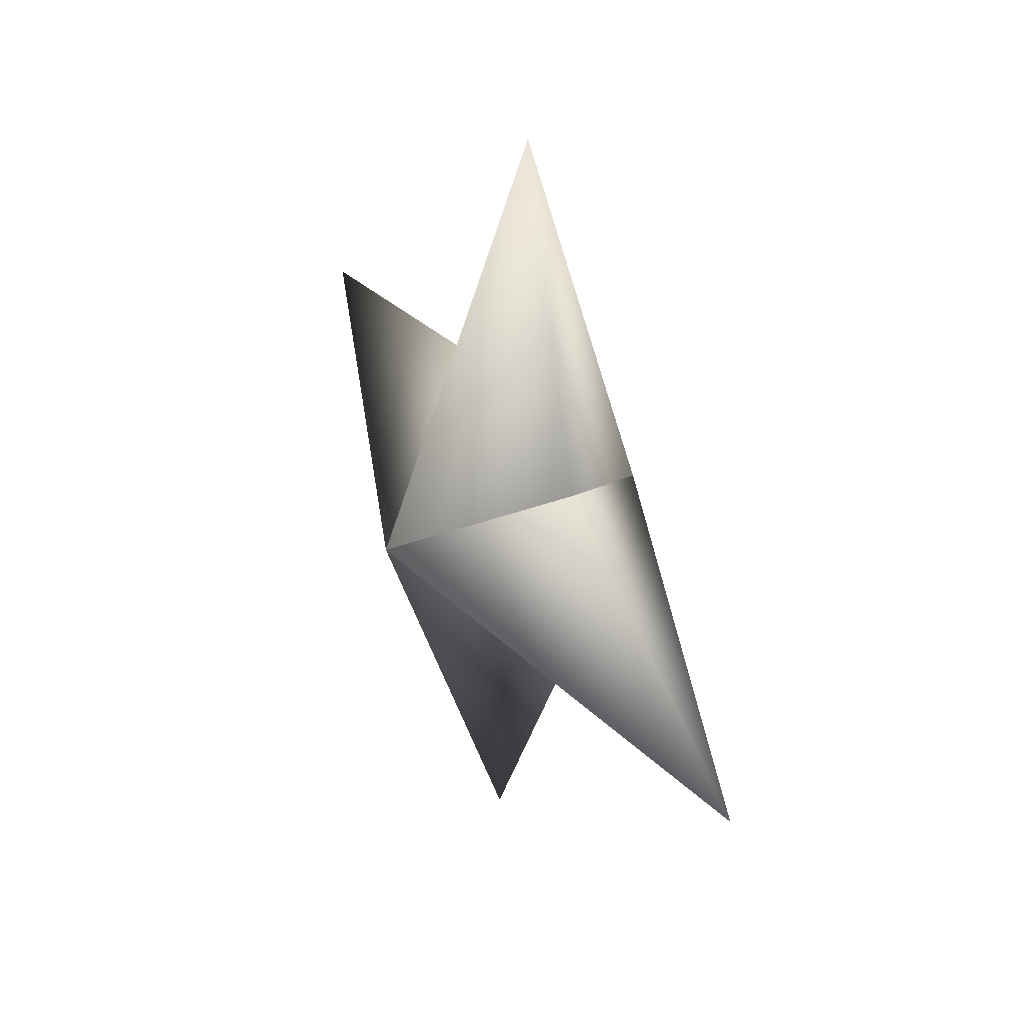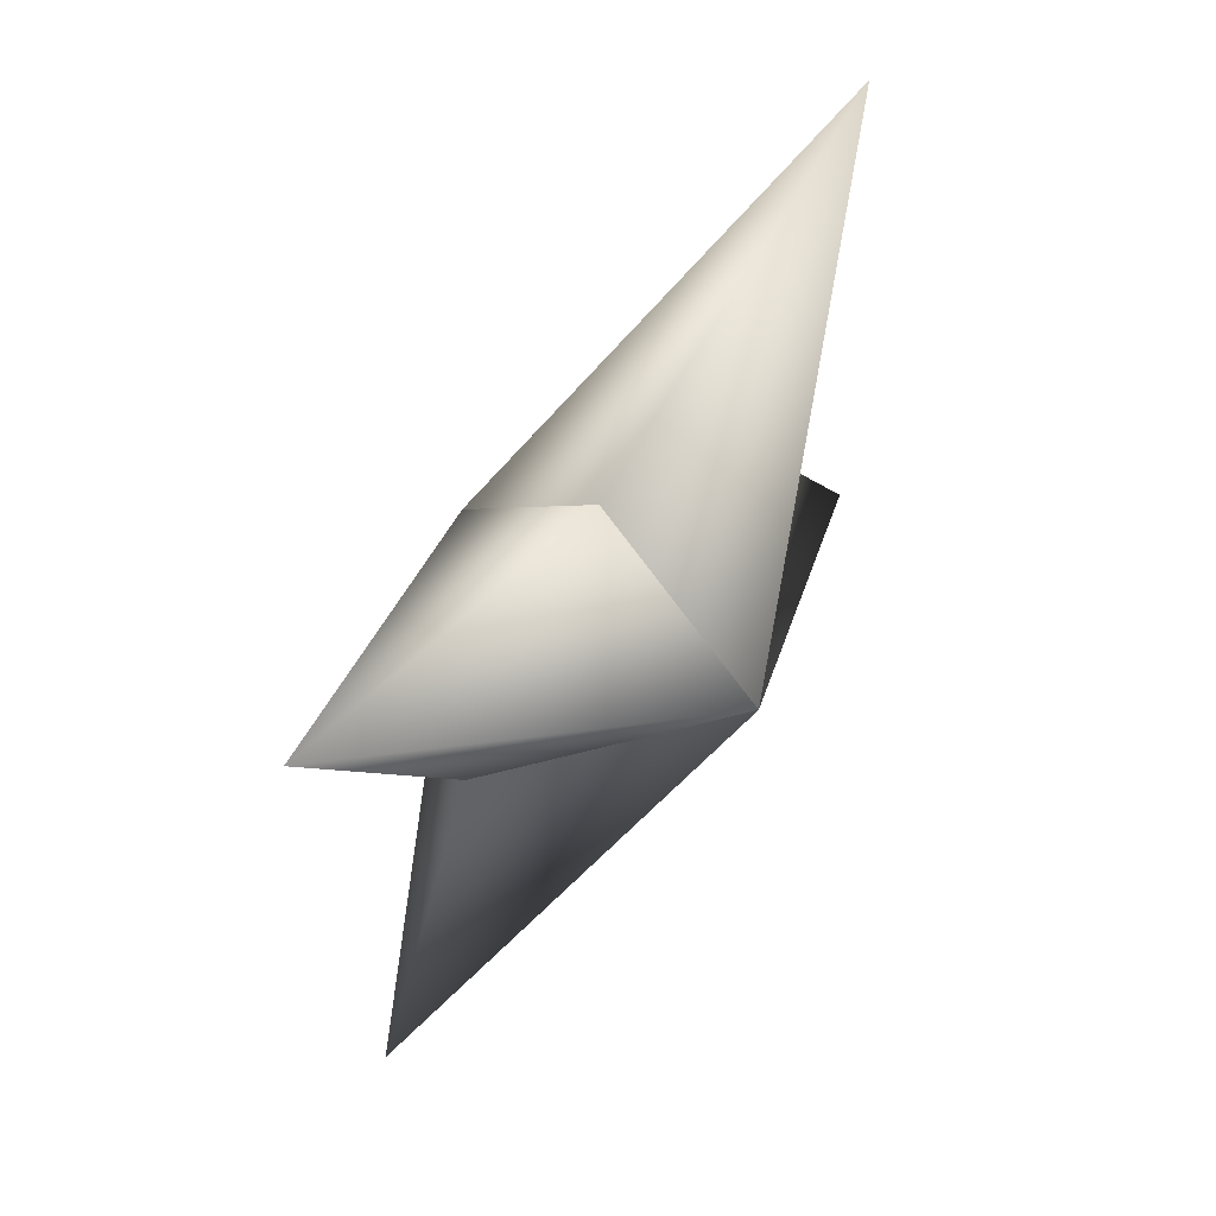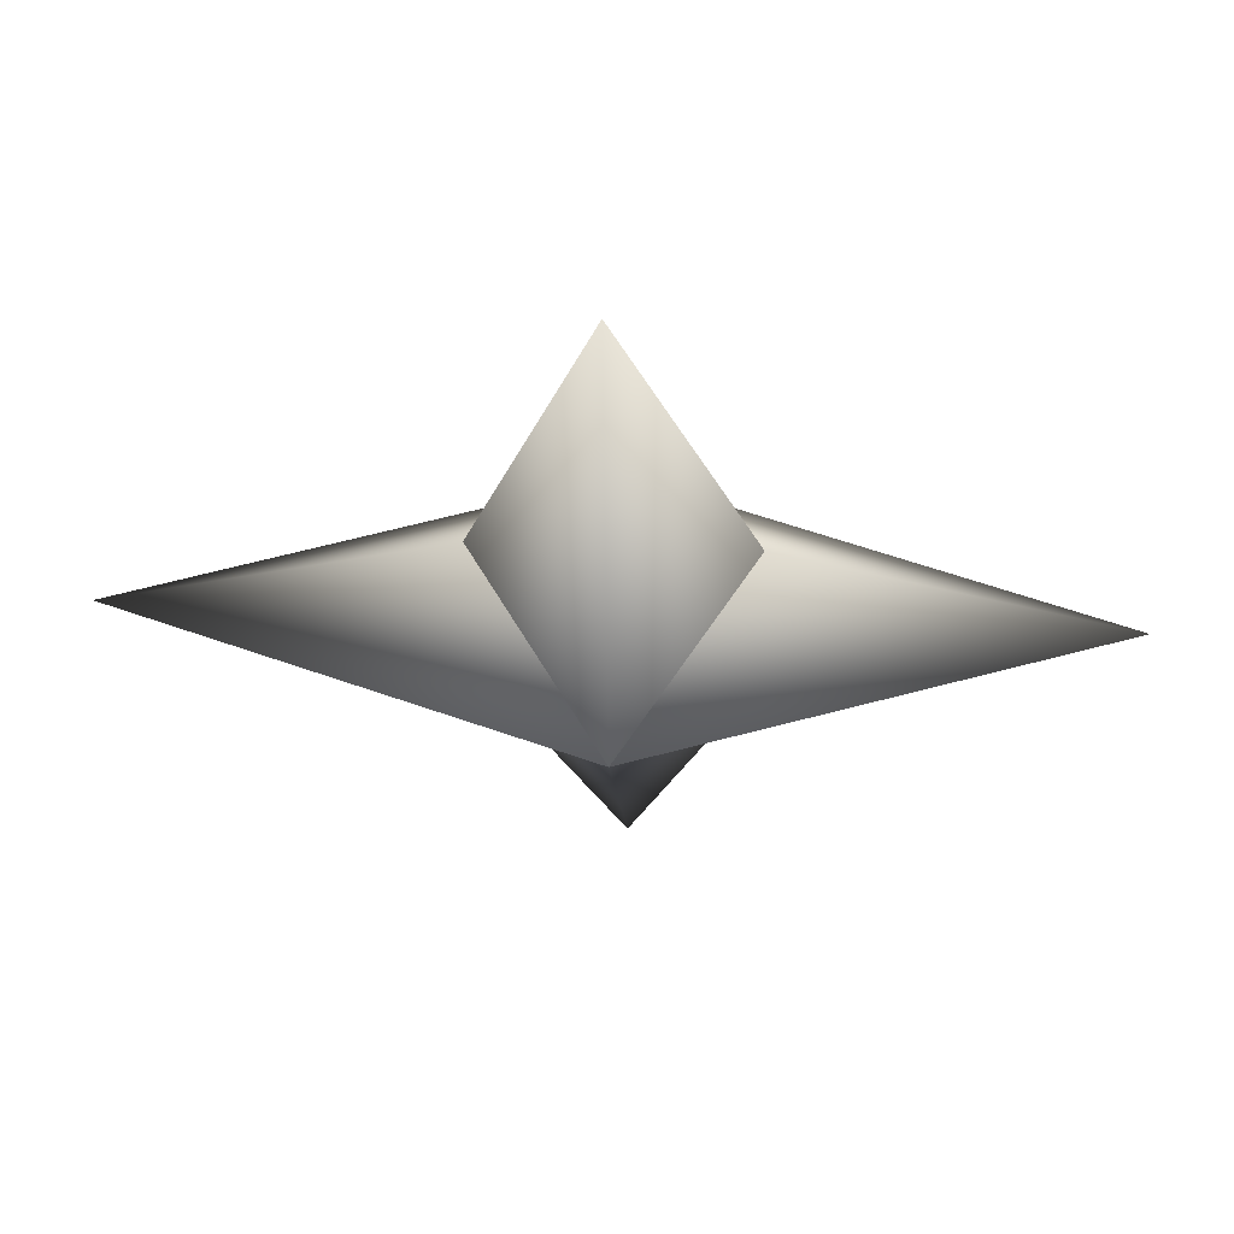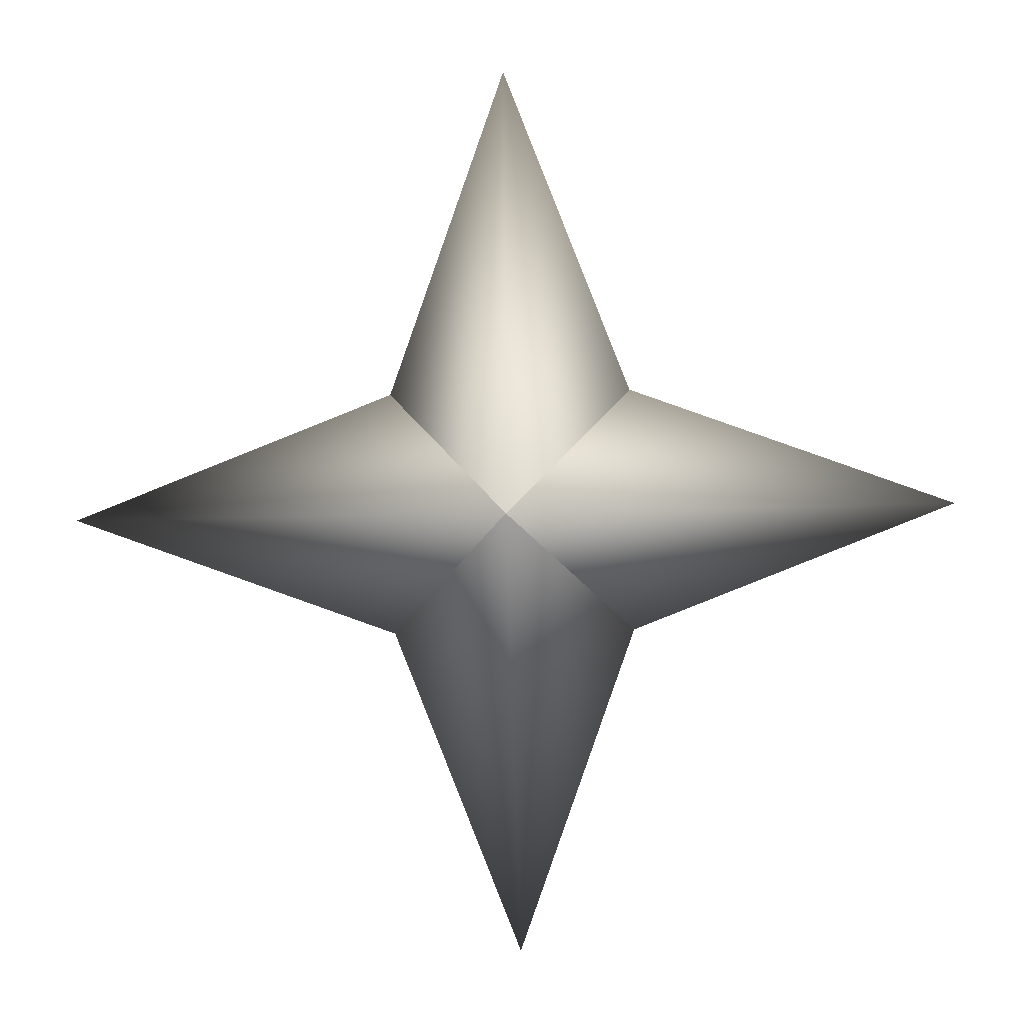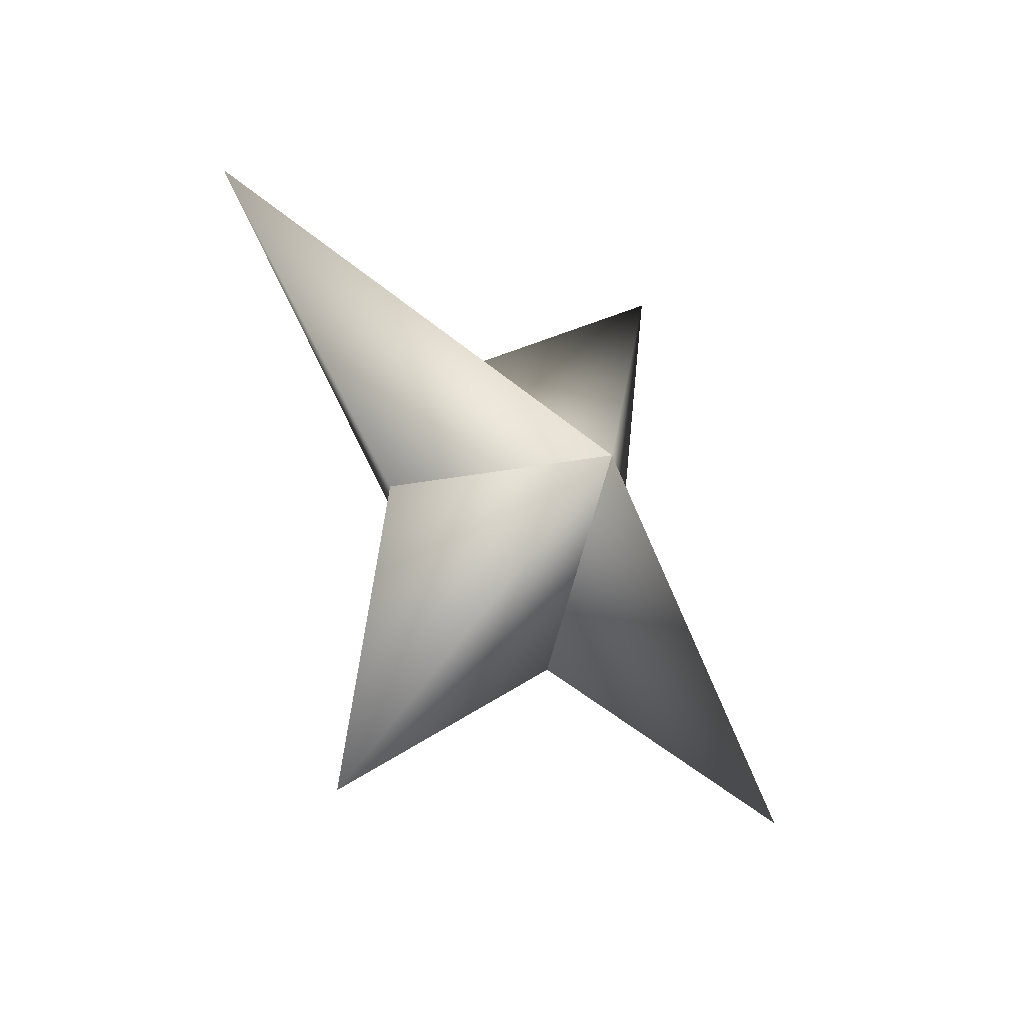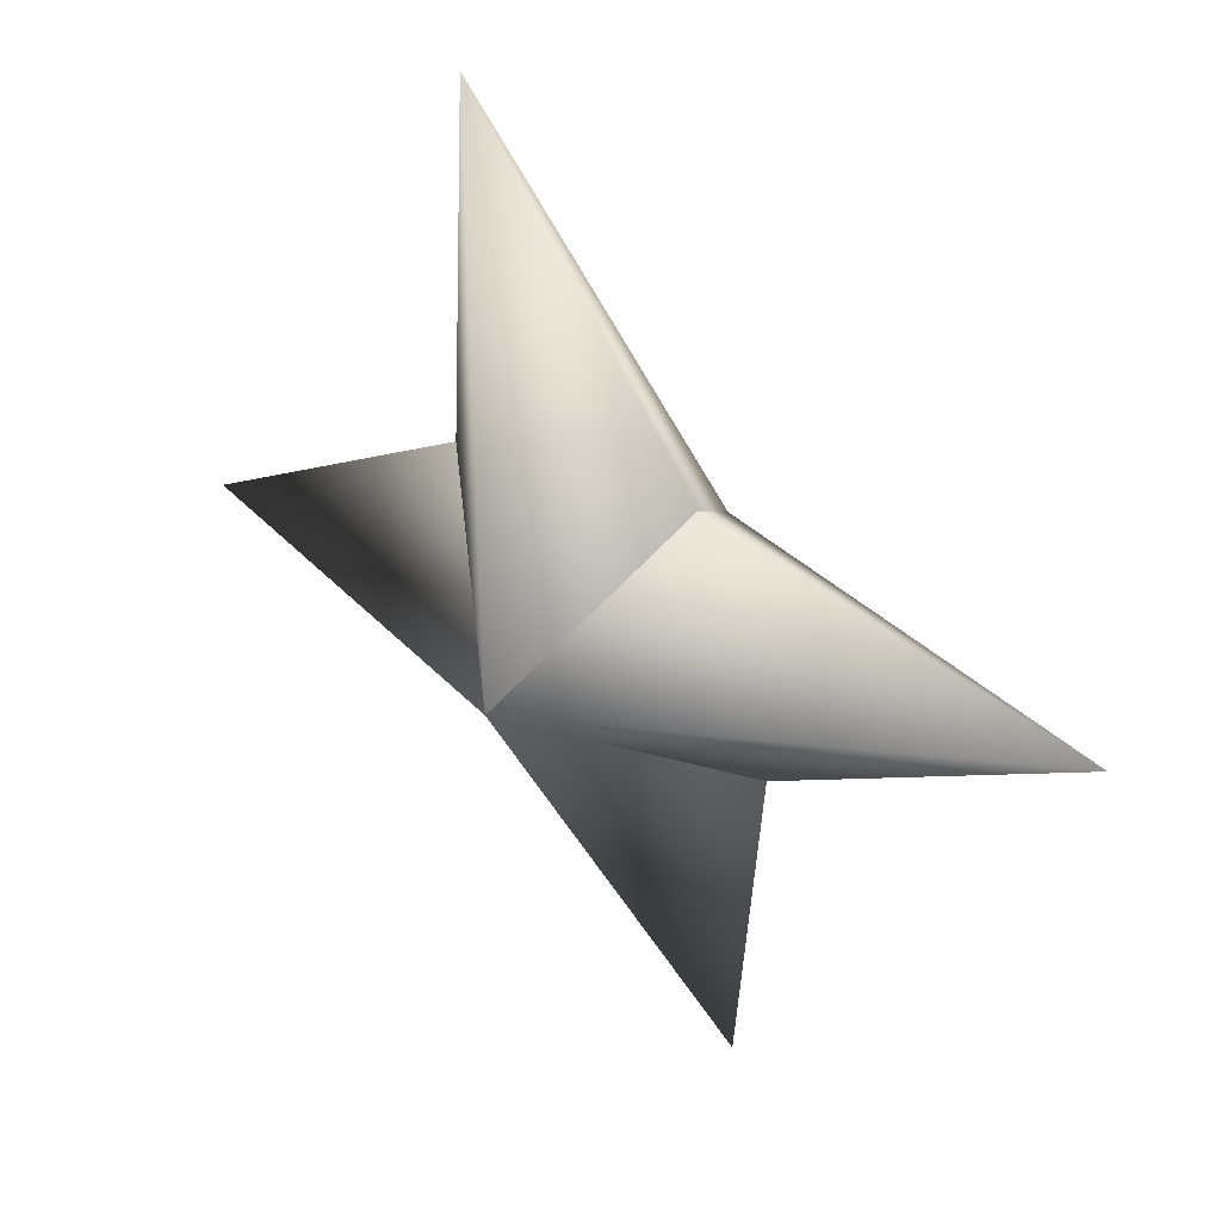
<metadata>
{"format":"obj","ext":"obj","renderer":"f3d","projection":"perspective","resolution":1024,"background":"white","views":[{"elev":-47.7,"azim":-141.9,"up":"+Y"},{"elev":-45.0,"azim":-45.1,"up":"+Z"},{"elev":36.4,"azim":133.0,"up":"+Y"},{"elev":-25.3,"azim":132.6,"up":"+Y"},{"elev":-71.8,"azim":78.6,"up":"+Y"},{"elev":-3.9,"azim":110.5,"up":"+Z"}]}
</metadata>
<code>
g ster234
v 2.157 -1.356 -1.804
v 2.655 2.453 1.33
v 3.332 9.007 -2.788
v -0.84 2.453 -2.848
v -2.157 1.356 1.804
v -2.157 1.356 1.804
v 0.84 -2.452 2.848
v -3.332 -9.007 2.788
v -2.655 -2.452 -1.33
v 2.157 -1.356 -1.804
v -2.655 -2.452 -1.33
v -6.416 2.289e-05 -7.67
v -2.157 1.356 1.804
v 2.157 -1.356 -1.804
v -0.84 2.453 -2.848
v -2.157 1.356 1.804
v 6.416 2.289e-05 7.67
v 0.84 -2.452 2.848
v 2.157 -1.356 -1.804
v 2.655 2.453 1.33
g ster234_0
f 3 2 1
f 4 3 1
f 3 5 2
f 4 5 3
f 8 7 6
f 9 8 6
f 8 10 7
f 9 10 8
f 13 12 11
f 11 12 14
f 13 15 12
f 12 15 14
f 18 17 16
f 19 17 18
f 17 20 16
f 19 20 17

</code>
